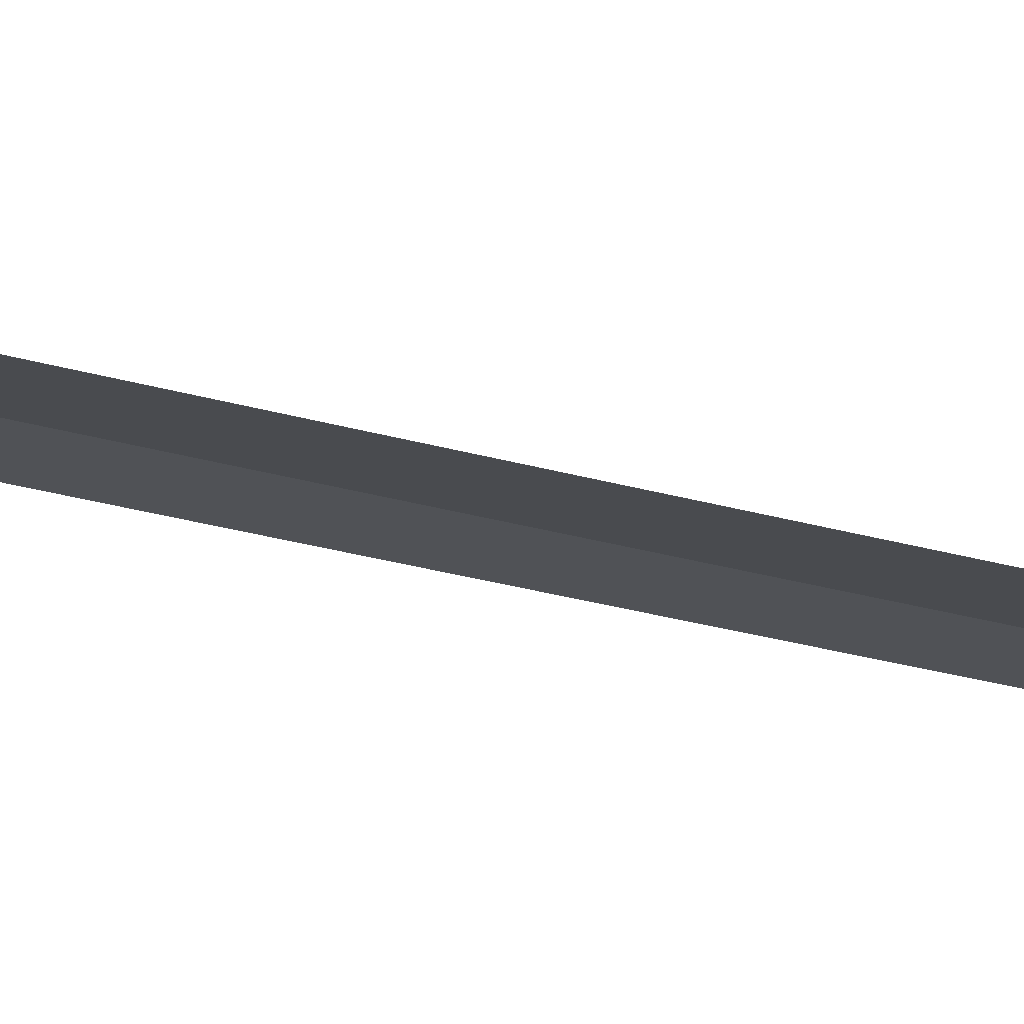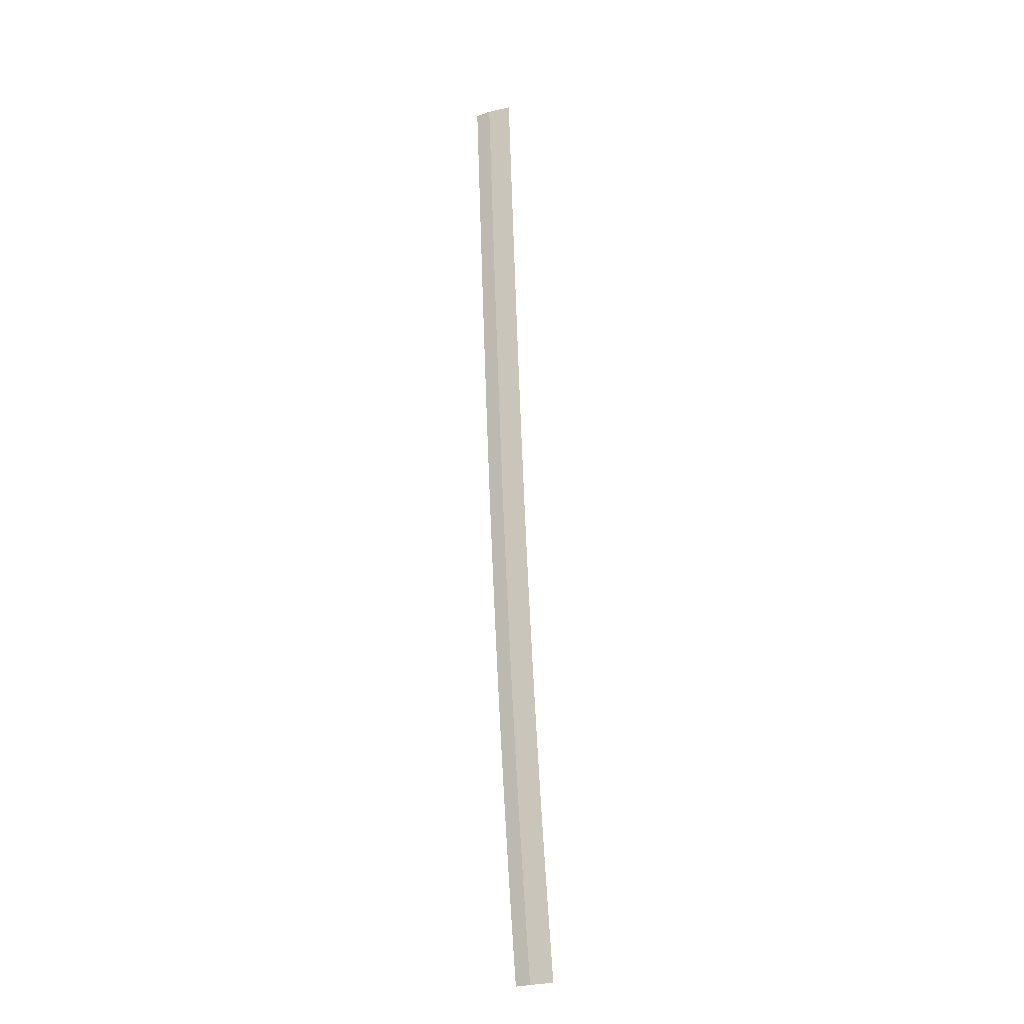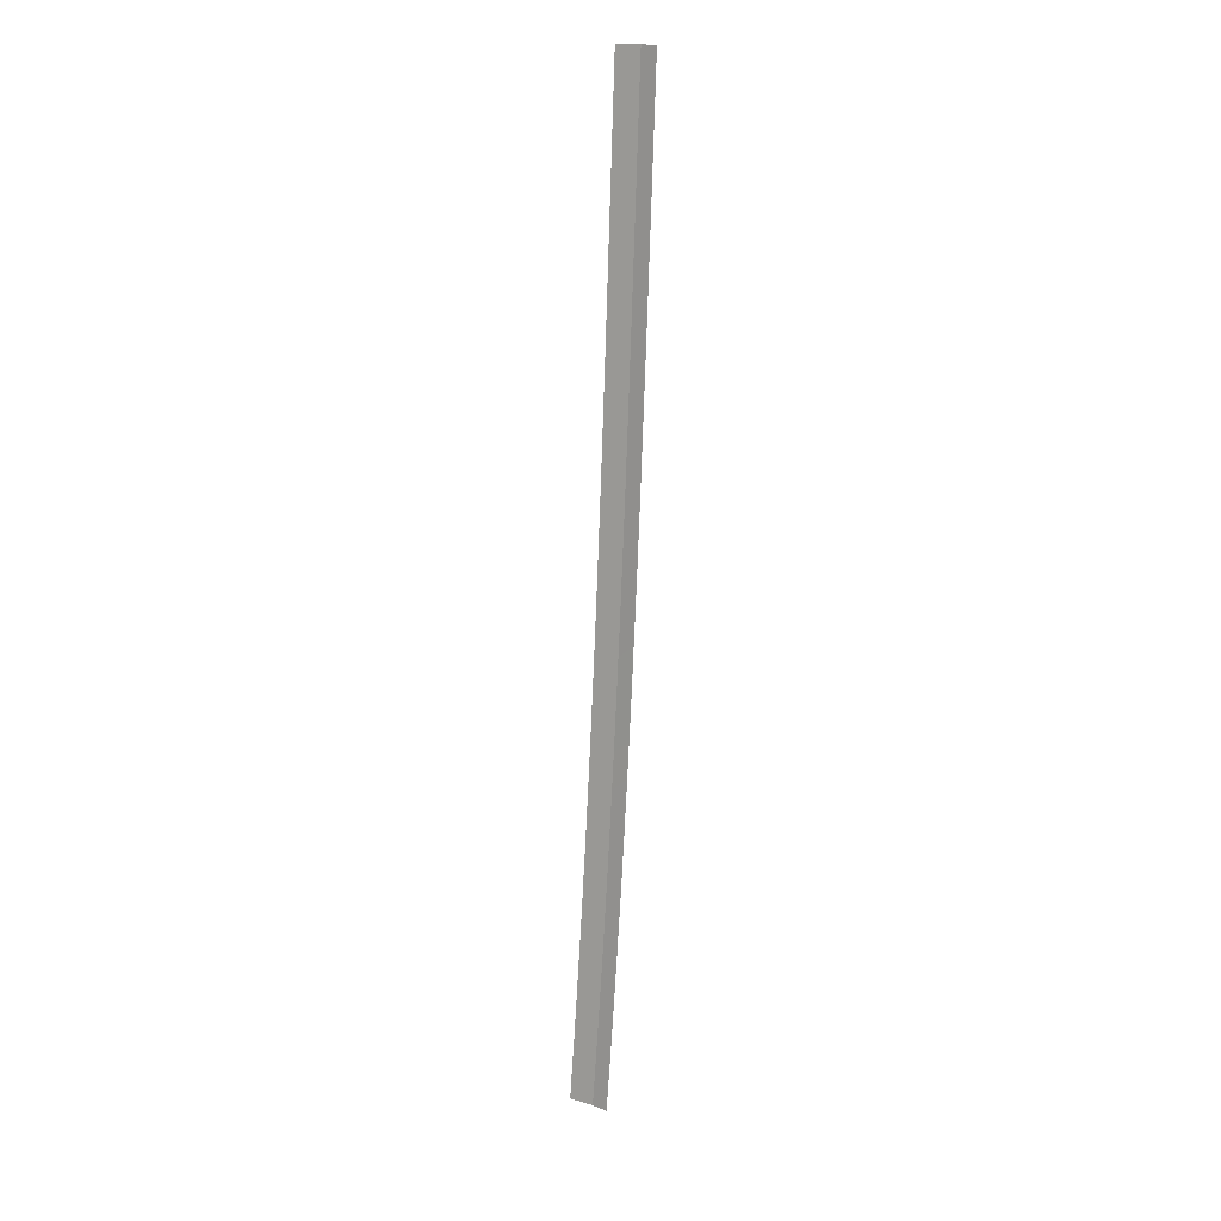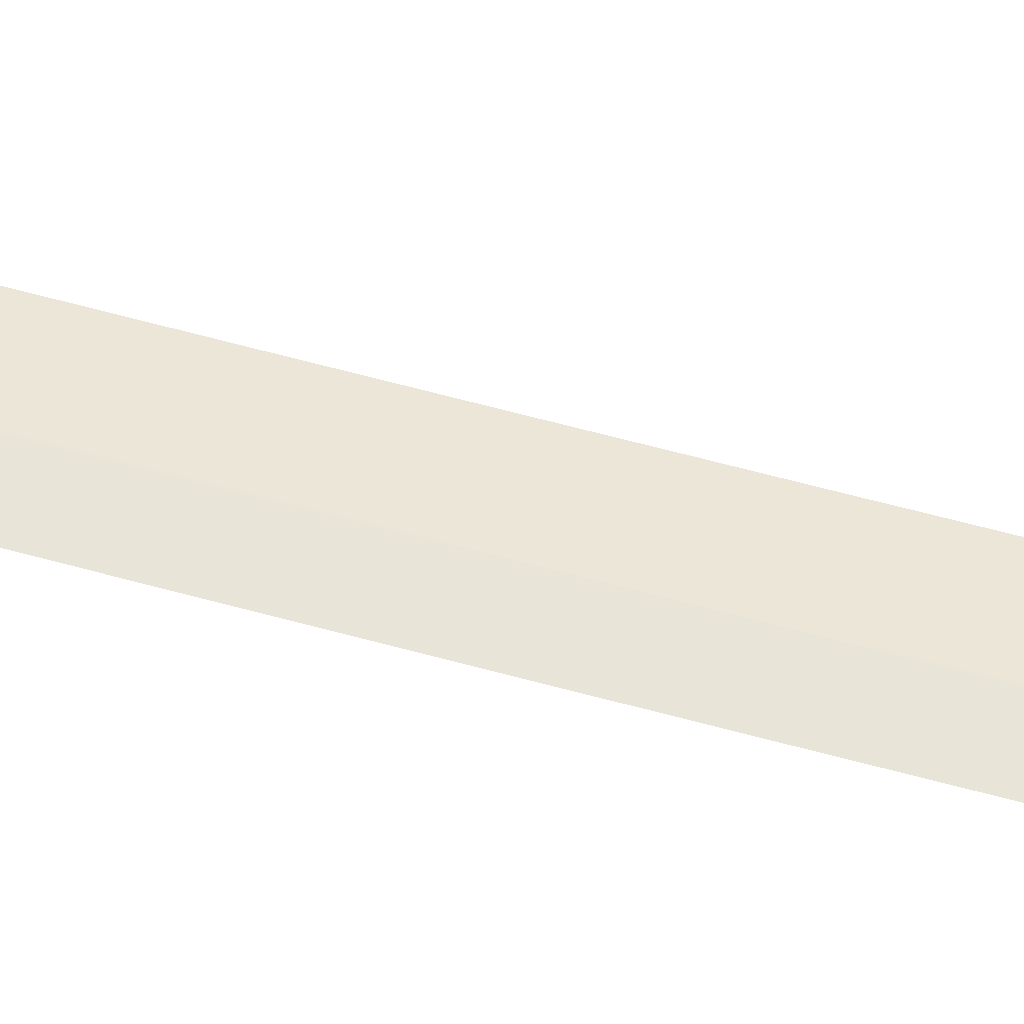
<metadata>
{"format":"obj","ext":"obj","renderer":"f3d","projection":"perspective","resolution":1024,"background":"white","views":[{"elev":-13.7,"azim":-128.5,"up":"+Y"},{"elev":-18.0,"azim":-159.1,"up":"+Z"},{"elev":13.9,"azim":25.8,"up":"+Z"},{"elev":46.1,"azim":111.5,"up":"+Y"}]}
</metadata>
<code>
g SCutL29
v -29.91 0.03 474.6
v -29.91 0.03 474.6
v -32.9 0.03 474.8
v -32.9 0.03 474.8
v -27.91 -0.3407 474.5
v -27.91 -0.3407 474.5
v -29.91 0.03 474.6
v -29.91 0.03 474.6
v -29.55 0.03 479.6
v -29.55 0.03 479.6
v -32.54 0.03 479.8
v -32.54 0.03 479.8
v -27.56 -0.3407 479.5
v -27.56 -0.3407 479.5
v -29.55 0.03 479.6
v -29.55 0.03 479.6
v -29.19 0.03 484.7
v -29.19 0.03 484.7
v -32.19 0.03 484.9
v -32.19 0.03 484.9
v -27.2 -0.3407 484.6
v -27.2 -0.3407 484.6
v -29.19 0.03 484.7
v -29.19 0.03 484.7
v -28.85 0.03 489.8
v -28.85 0.03 489.8
v -31.85 0.03 489.9
v -31.85 0.03 489.9
v -26.86 -0.3407 489.6
v -26.86 -0.3407 489.6
v -28.85 0.03 489.8
v -28.85 0.03 489.8
v -28.52 0.03 494.8
v -28.52 0.03 494.8
v -31.52 0.03 495
v -31.52 0.03 495
v -26.53 -0.3407 494.7
v -26.53 -0.3407 494.7
v -28.52 0.03 494.8
v -28.52 0.03 494.8
v -28.21 0.03 499.9
v -28.21 0.03 499.9
v -31.21 0.03 500.1
v -31.21 0.03 500.1
v -26.22 -0.3407 499.7
v -26.22 -0.3407 499.7
v -28.21 0.03 499.9
v -28.21 0.03 499.9
v -27.91 0.03 505
v -27.91 0.03 505
v -30.9 0.03 505.1
v -30.9 0.03 505.1
v -25.91 -0.3407 504.8
v -25.91 -0.3407 504.8
v -27.91 0.03 505
v -27.91 0.03 505
v -27.62 0.03 510
v -27.62 0.03 510
v -30.62 0.03 510.1
v -30.62 0.03 510.1
v -25.62 -0.3407 509.9
v -25.62 -0.3407 509.9
v -27.62 0.03 510
v -27.62 0.03 510
v -27.34 0.03 515.1
v -27.34 0.03 515.1
v -30.34 0.03 515.2
v -30.34 0.03 515.2
v -25.35 -0.3407 515
v -25.35 -0.3407 515
v -27.34 0.03 515.1
v -27.34 0.03 515.1
v -27.08 0.03 520.1
v -27.08 0.03 520.1
v -30.07 0.03 520.3
v -30.07 0.03 520.3
v -25.08 -0.3407 520
v -25.08 -0.3407 520
v -27.08 0.03 520.1
v -27.08 0.03 520.1
v -26.82 0.03 525.2
v -26.82 0.03 525.2
v -29.82 0.03 525.4
v -29.82 0.03 525.4
v -24.82 -0.3407 525.2
v -24.82 -0.3407 525.2
v -26.82 0.03 525.2
v -26.82 0.03 525.2
v -26.58 0.03 530.3
v -26.58 0.03 530.3
v -29.58 0.03 530.5
v -29.58 0.03 530.5
v -24.58 -0.3407 530.2
v -24.58 -0.3407 530.2
v -26.58 0.03 530.3
v -26.58 0.03 530.3
v -26.35 0.03 535.4
v -26.35 0.03 535.4
v -29.34 0.03 535.5
v -29.34 0.03 535.5
v -24.35 -0.3407 535.3
v -24.35 -0.3407 535.3
v -26.35 0.03 535.4
v -26.35 0.03 535.4
v -26.13 0.03 540.4
v -26.13 0.03 540.4
v -29.12 0.03 540.6
v -29.12 0.03 540.6
v -24.13 -0.3407 540.3
v -24.13 -0.3407 540.3
v -26.13 0.03 540.4
v -26.13 0.03 540.4
v -25.91 0.03 545.5
v -25.91 0.03 545.5
v -28.91 0.03 545.6
v -28.91 0.03 545.6
v -23.92 -0.3407 545.4
v -23.92 -0.3407 545.4
v -25.91 0.03 545.5
v -25.91 0.03 545.5
v -25.71 0.03 550.5
v -25.71 0.03 550.5
v -28.71 0.03 550.6
v -28.71 0.03 550.6
v -23.71 -0.3407 550.4
v -23.71 -0.3407 550.4
v -25.71 0.03 550.5
v -25.71 0.03 550.5
v -25.51 0.03 555.5
v -25.51 0.03 555.5
v -28.51 0.03 555.6
v -28.51 0.03 555.6
v -23.52 -0.3407 555.4
v -23.52 -0.3407 555.4
v -25.51 0.03 555.5
v -25.51 0.03 555.5
v -25.32 0.03 560.5
v -25.32 0.03 560.5
v -28.32 0.03 560.6
v -28.32 0.03 560.6
v -23.32 -0.3407 560.4
v -23.32 -0.3407 560.4
v -25.32 0.03 560.5
v -25.32 0.03 560.5
v -25.14 0.03 565.6
v -25.14 0.03 565.6
v -28.13 0.03 565.7
v -28.13 0.03 565.7
v -23.14 -0.3407 565.5
v -23.14 -0.3407 565.5
v -25.14 0.03 565.6
v -25.14 0.03 565.6
v -24.95 0.03 570.6
v -24.95 0.03 570.6
v -27.95 0.03 570.7
v -27.95 0.03 570.7
v -22.95 -0.3407 570.6
v -22.95 -0.3407 570.6
v -24.95 0.03 570.6
v -24.95 0.03 570.6
v -24.77 0.03 575.7
v -24.77 0.03 575.7
v -27.77 0.03 575.9
v -27.77 0.03 575.9
v -22.77 -0.3407 575.7
v -22.77 -0.3407 575.7
v -24.77 0.03 575.7
v -24.77 0.03 575.7
v -24.59 0.03 580.8
v -24.59 0.03 580.8
v -27.59 0.03 580.9
v -27.59 0.03 580.9
v -22.6 -0.3407 580.7
v -22.6 -0.3407 580.7
v -24.59 0.03 580.8
v -24.59 0.03 580.8
v -24.42 0.03 585.8
v -24.42 0.03 585.8
v -27.42 0.03 585.9
v -27.42 0.03 585.9
v -22.42 -0.3407 585.8
v -22.42 -0.3407 585.8
v -24.42 0.03 585.8
v -24.42 0.03 585.8
v -24.24 0.03 591
v -24.24 0.03 591
v -27.24 0.03 591.1
v -27.24 0.03 591.1
v -22.24 -0.3407 590.9
v -22.24 -0.3407 590.9
v -24.24 0.03 591
v -24.24 0.03 591
v -24.06 0.03 596
v -24.06 0.03 596
v -27.06 0.03 596.1
v -27.06 0.03 596.1
v -22.06 -0.3407 595.9
v -22.06 -0.3407 595.9
v -24.06 0.03 596
v -24.06 0.03 596
f 9 1 3
f 11 9 3
f 13 5 7
f 15 13 7
f 17 9 11
f 19 17 11
f 21 13 15
f 23 21 15
f 25 17 19
f 27 25 19
f 29 21 23
f 31 29 23
f 33 25 27
f 35 33 27
f 37 29 31
f 39 37 31
f 41 33 35
f 43 41 35
f 45 37 39
f 47 45 39
f 49 41 43
f 51 49 43
f 53 45 47
f 55 53 47
f 57 49 51
f 59 57 51
f 61 53 55
f 63 61 55
f 65 57 59
f 67 65 59
f 69 61 63
f 71 69 63
f 73 65 67
f 75 73 67
f 77 69 71
f 79 77 71
f 81 73 75
f 83 81 75
f 85 77 79
f 87 85 79
f 89 81 83
f 91 89 83
f 93 85 87
f 95 93 87
f 97 89 91
f 99 97 91
f 101 93 95
f 103 101 95
f 105 97 99
f 107 105 99
f 109 101 103
f 111 109 103
f 113 105 107
f 115 113 107
f 117 109 111
f 119 117 111
f 121 113 115
f 123 121 115
f 125 117 119
f 127 125 119
f 129 121 123
f 131 129 123
f 133 125 127
f 135 133 127
f 137 129 131
f 139 137 131
f 141 133 135
f 143 141 135
f 145 137 139
f 147 145 139
f 149 141 143
f 151 149 143
f 153 145 147
f 155 153 147
f 157 149 151
f 159 157 151
f 161 153 155
f 163 161 155
f 165 157 159
f 167 165 159
f 169 161 163
f 171 169 163
f 173 165 167
f 175 173 167
f 177 169 171
f 179 177 171
f 181 173 175
f 183 181 175
f 185 177 179
f 187 185 179
f 189 181 183
f 191 189 183
f 193 185 187
f 195 193 187
f 197 189 191
f 199 197 191

</code>
